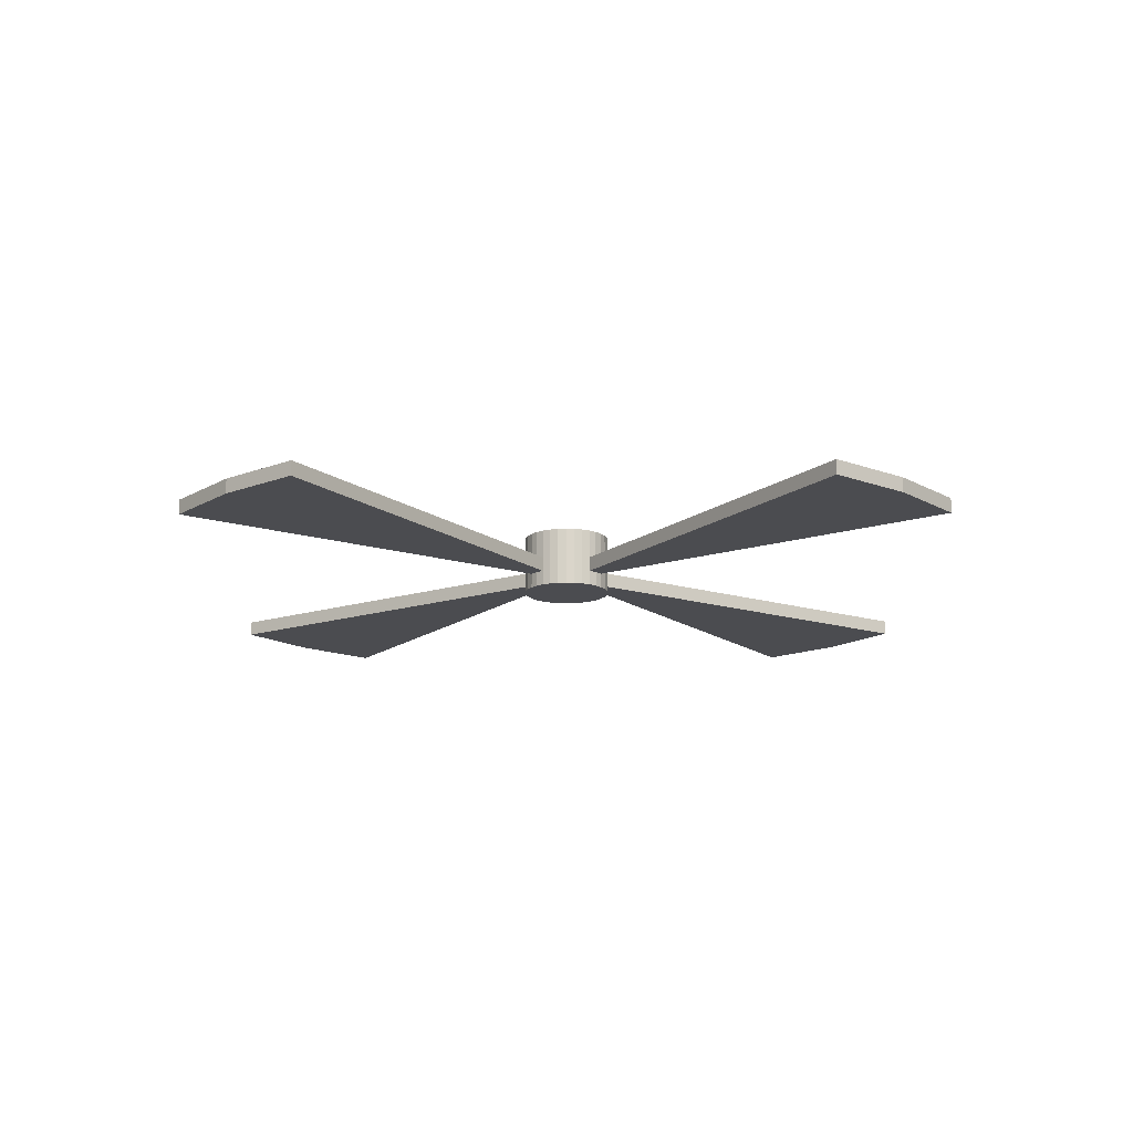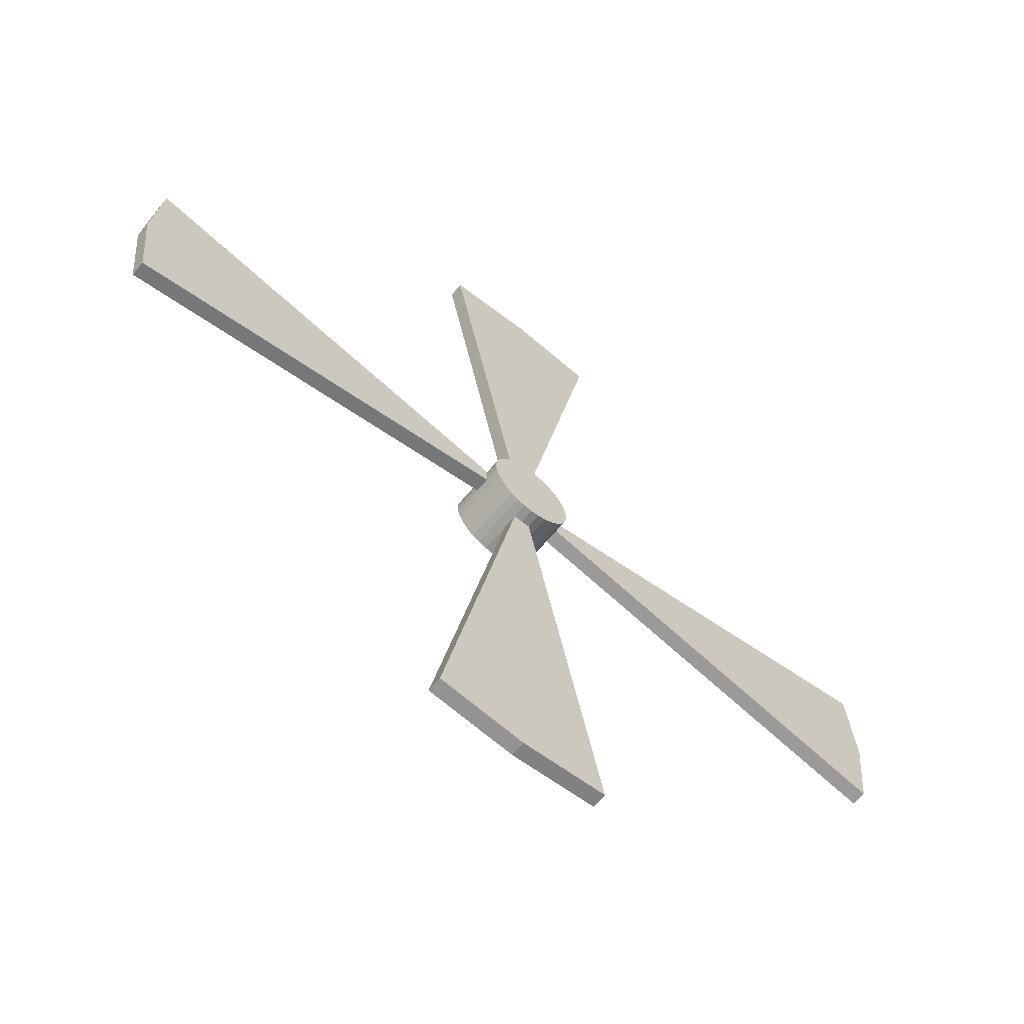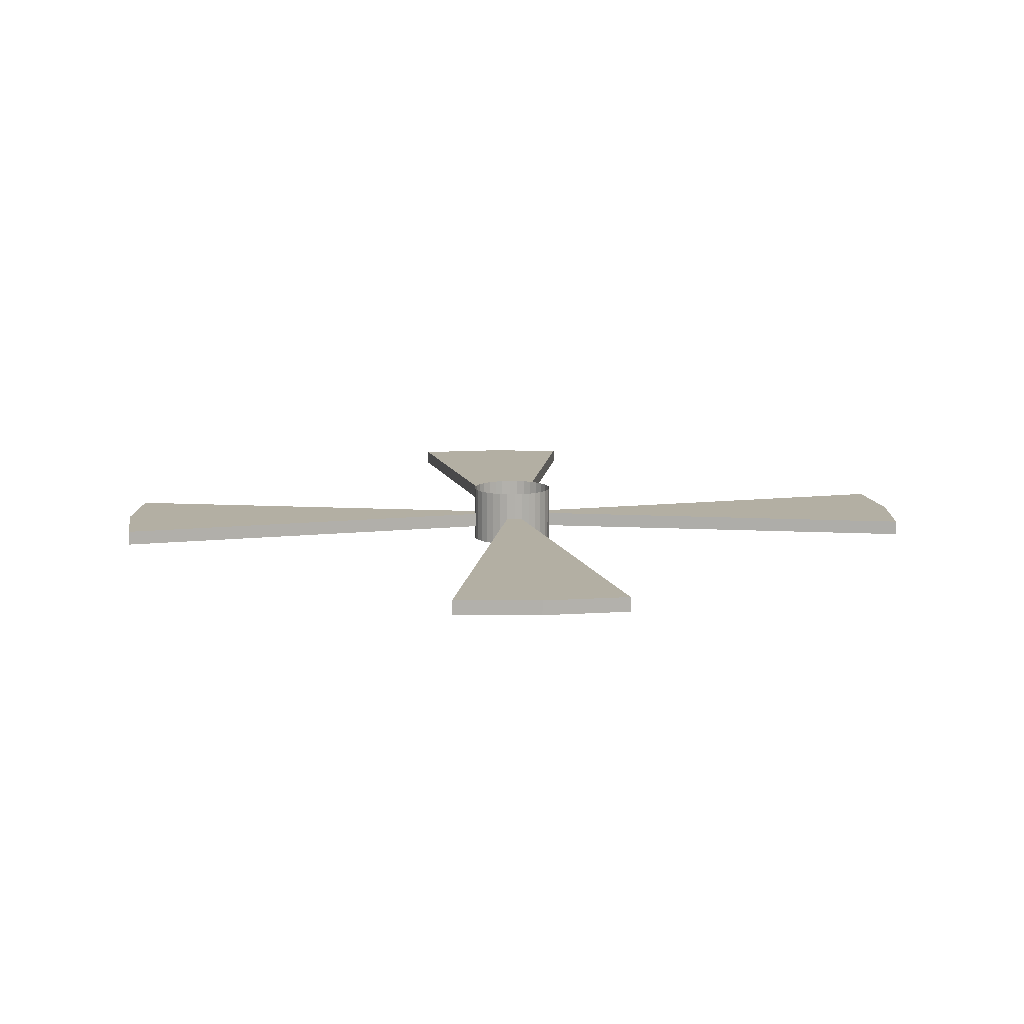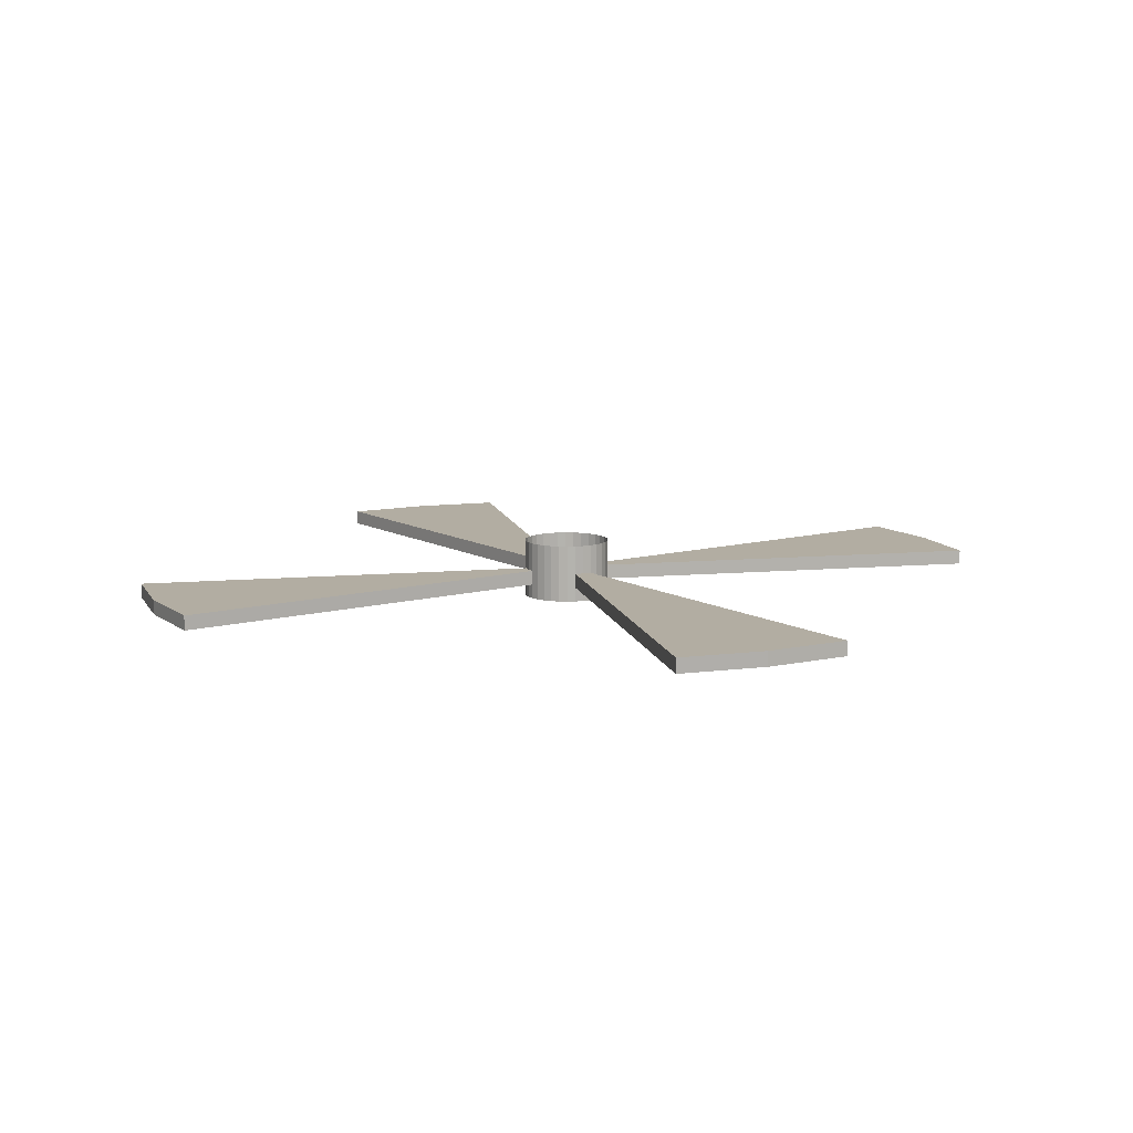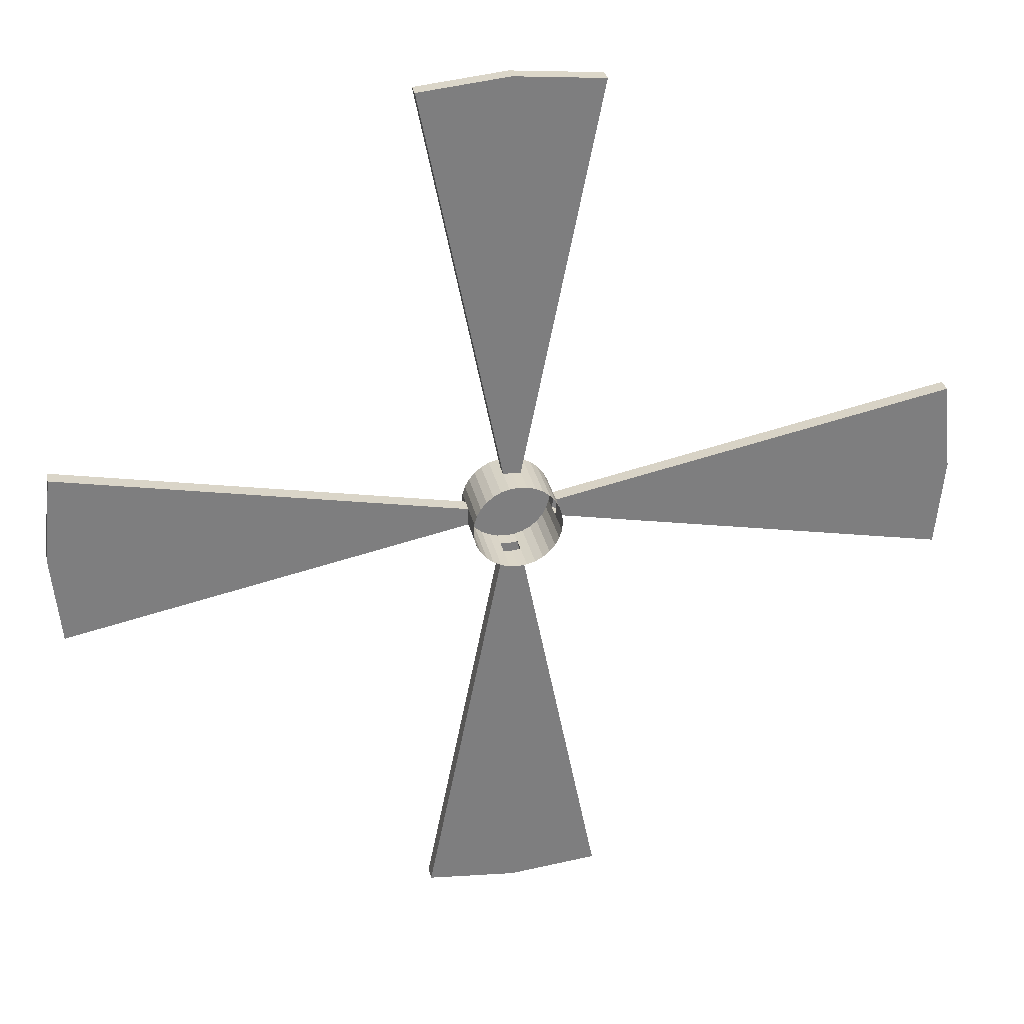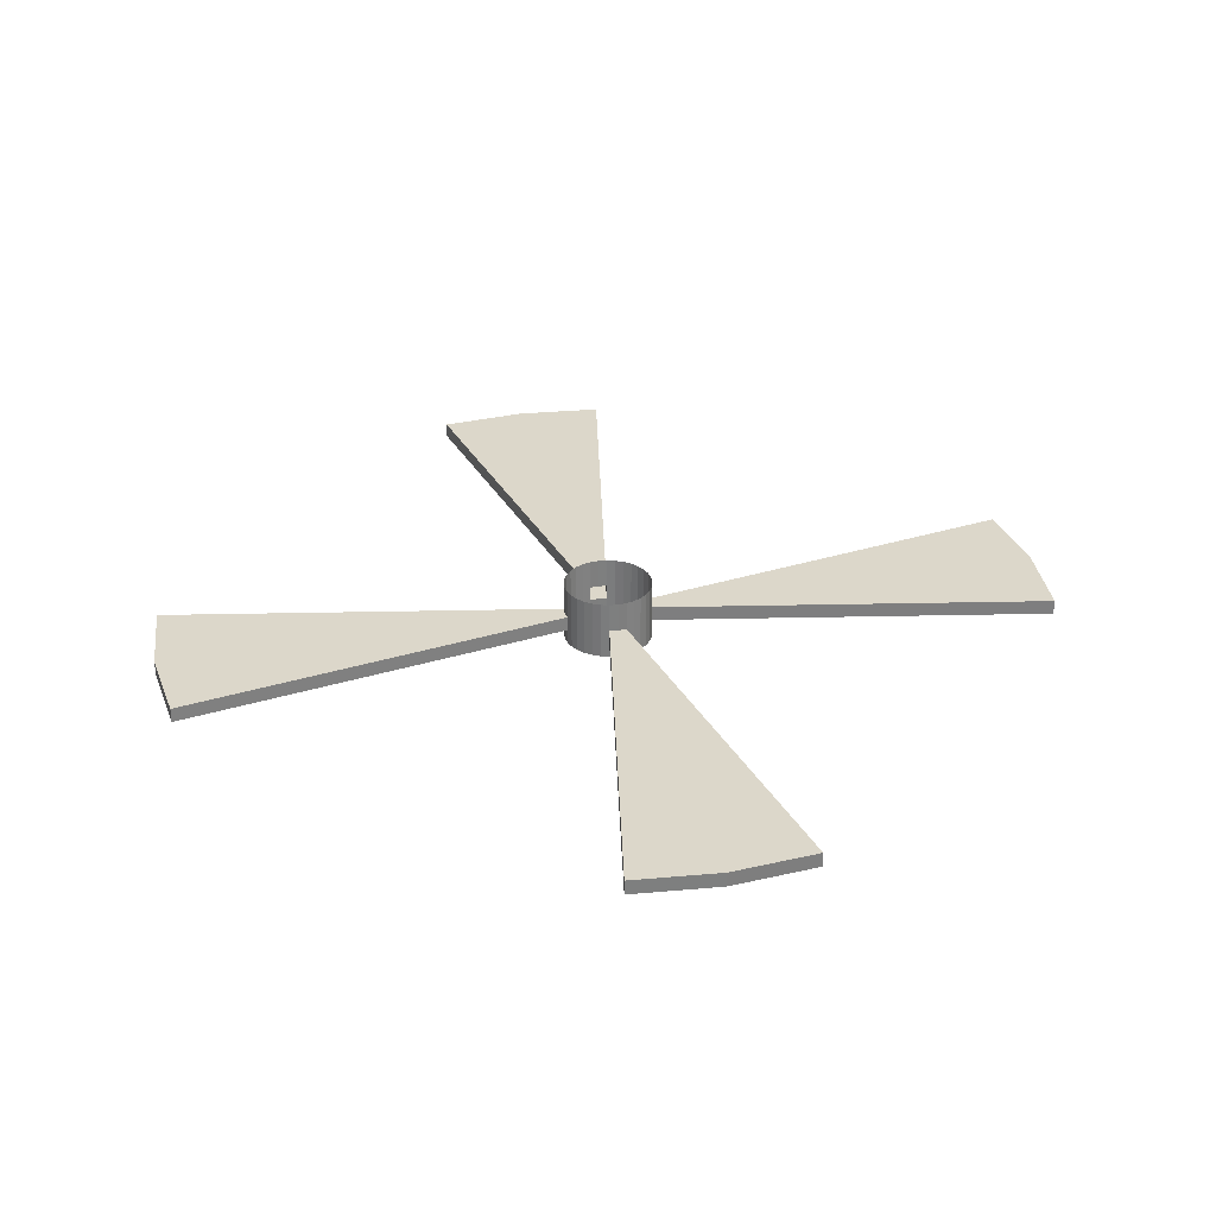
<metadata>
{"format":"obj","ext":"obj","renderer":"f3d","projection":"perspective","resolution":1024,"background":"white","views":[{"elev":-15.2,"azim":-44.6,"up":"+Y"},{"elev":-63.8,"azim":-39.5,"up":"+Z"},{"elev":11.1,"azim":-93.8,"up":"+Y"},{"elev":10.6,"azim":-113.7,"up":"+Y"},{"elev":30.8,"azim":168.0,"up":"+Z"},{"elev":30.8,"azim":-103.0,"up":"+Y"}]}
</metadata>
<code>
v  -0 -0.0197 -0.0591
v  -0 -0.0394 -0.0591
v  -0.0115 -0.0394 -0.0579
v  -0.0115 -0.0197 -0.0579
v  -0.0226 -0.0394 -0.0546
v  -0.0226 -0.0197 -0.0546
v  -0.0328 -0.0394 -0.0491
v  -0.0328 -0.0197 -0.0491
v  -0.0418 -0.0394 -0.0418
v  -0.0418 -0.0197 -0.0418
v  -0.0491 -0.0394 -0.0328
v  -0.0491 -0.0197 -0.0328
v  -0.0546 -0.0394 -0.0226
v  -0.0546 -0.0197 -0.0226
v  -0.0579 -0.0394 -0.0115
v  -0.0579 -0.0197 -0.0115
v  -0.0591 -0.0394 -0
v  -0.0591 -0.0197 -0
v  -0.0579 -0.0394 0.0115
v  -0.0579 -0.0197 0.0115
v  -0.0546 -0.0394 0.0226
v  -0.0546 -0.0197 0.0226
v  -0.0491 -0.0394 0.0328
v  -0.0491 -0.0197 0.0328
v  -0.0418 -0.0394 0.0417
v  -0.0418 -0.0197 0.0417
v  -0.0328 -0.0394 0.0491
v  -0.0328 -0.0197 0.0491
v  -0.0226 -0.0394 0.0546
v  -0.0226 -0.0197 0.0546
v  -0.0115 -0.0394 0.0579
v  -0.0115 -0.0197 0.0579
v  -0 -0.0394 0.059
v  -0 -0.0197 0.059
v  0.0115 -0.0394 0.0579
v  0.0115 -0.0197 0.0579
v  0.0226 -0.0394 0.0546
v  0.0226 -0.0197 0.0546
v  0.0328 -0.0394 0.0491
v  0.0328 -0.0197 0.0491
v  0.0417 -0.0394 0.0417
v  0.0417 -0.0197 0.0417
v  0.0491 -0.0394 0.0328
v  0.0491 -0.0197 0.0328
v  0.0546 -0.0394 0.0226
v  0.0546 -0.0197 0.0226
v  0.0579 -0.0394 0.0115
v  0.0579 -0.0197 0.0115
v  0.059 -0.0394 -0
v  0.059 -0.0197 -0
v  0.0579 -0.0394 -0.0115
v  0.0579 -0.0197 -0.0115
v  0.0546 -0.0394 -0.0226
v  0.0546 -0.0197 -0.0226
v  0.0491 -0.0394 -0.0328
v  0.0491 -0.0197 -0.0328
v  0.0417 -0.0394 -0.0418
v  0.0417 -0.0197 -0.0418
v  0.0328 -0.0394 -0.0491
v  0.0328 -0.0197 -0.0491
v  0.0226 -0.0394 -0.0546
v  0.0226 -0.0197 -0.0546
v  0.0115 -0.0394 -0.0579
v  0.0115 -0.0197 -0.0579
v  0.0115 0.0394 -0.0579
v  0.0115 -0 -0.0579
v  -0 -0 -0.0591
v  -0 0.0394 -0.0591
v  0.0226 0.0394 -0.0546
v  0.0226 -0 -0.0546
v  0.0328 0.0394 -0.0491
v  0.0328 -0 -0.0491
v  0.0417 0.0394 -0.0418
v  0.0417 -0 -0.0418
v  0.0491 0.0394 -0.0328
v  0.0491 -0 -0.0328
v  0.0546 0.0394 -0.0226
v  0.0546 -0 -0.0226
v  0.0579 0.0394 -0.0115
v  0.0579 -0 -0.0115
v  0.059 0.0394 -0
v  0.059 -0 -0
v  0.0579 0.0394 0.0115
v  0.0579 -0 0.0115
v  0.0546 0.0394 0.0226
v  0.0546 -0 0.0226
v  0.0491 0.0394 0.0328
v  0.0491 -0 0.0328
v  0.0417 0.0394 0.0417
v  0.0417 -0 0.0417
v  0.0328 0.0394 0.0491
v  0.0328 -0 0.0491
v  0.0226 0.0394 0.0546
v  0.0226 -0 0.0546
v  0.0115 0.0394 0.0579
v  0.0115 -0 0.0579
v  -0 0.0394 0.059
v  -0 -0 0.059
v  -0.0115 0.0394 0.0579
v  -0.0115 -0 0.0579
v  -0.0226 0.0394 0.0546
v  -0.0226 -0 0.0546
v  -0.0328 0.0394 0.0491
v  -0.0328 -0 0.0491
v  -0.0418 0.0394 0.0417
v  -0.0418 -0 0.0417
v  -0.0491 0.0394 0.0328
v  -0.0491 -0 0.0328
v  -0.0546 0.0394 0.0226
v  -0.0546 -0 0.0226
v  -0.0579 0.0394 0.0115
v  -0.0579 -0 0.0115
v  -0.0591 0.0394 -0
v  -0.0591 -0 -0
v  -0.0579 0.0394 -0.0115
v  -0.0579 -0 -0.0115
v  -0.0546 0.0394 -0.0226
v  -0.0546 -0 -0.0226
v  -0.0491 0.0394 -0.0328
v  -0.0491 -0 -0.0328
v  -0.0418 0.0394 -0.0418
v  -0.0418 -0 -0.0418
v  -0.0328 0.0394 -0.0491
v  -0.0328 -0 -0.0491
v  -0.0226 0.0394 -0.0546
v  -0.0226 -0 -0.0546
v  -0.0115 0.0394 -0.0579
v  -0.0115 -0 -0.0579
v  0.5879 -0.0197 0.1169
v  0.5879 -0 0.1169
v  -0.5879 -0.0197 0.1169
v  -0.5994 -0.0197 -0
v  0.5994 -0.0197 -0
v  -0.1169 -0.0197 0.5879
v  -0.1169 -0 0.5879
v  0.1169 -0.0197 0.5879
v  -0 -0.0197 0.5994
v  -0 -0.0197 -0.5994
v  0.1169 -0.0197 -0.5879
v  -0.5879 -0.0197 -0.1169
v  -0.5879 -0 -0.1169
v  0.5879 -0.0197 -0.1169
v  0.1169 -0 -0.5879
v  -0 -0 -0.5994
v  0.5994 -0 -0
v  0.5879 -0 -0.1169
v  -0 -0 0.5994
v  0.1169 -0 0.5879
v  -0.5994 -0 -0
v  -0.5879 -0 0.1169
v  -0.1169 -0.0197 -0.5879
v  -0.1169 -0 -0.5879
o Brush_1
g Brush_1
f 1 2 3
f 3 4 1
f 4 3 5
f 5 6 4
f 6 5 7
f 7 8 6
f 8 7 9
f 9 10 8
f 10 9 11
f 11 12 10
f 12 11 13
f 13 14 12
f 14 13 15
f 15 16 14
f 16 15 17
f 17 18 16
f 18 17 19
f 19 20 18
f 20 19 21
f 21 22 20
f 22 21 23
f 23 24 22
f 24 23 25
f 25 26 24
f 26 25 27
f 27 28 26
f 28 27 29
f 29 30 28
f 30 29 31
f 31 32 30
f 32 31 33
f 33 34 32
f 34 33 35
f 35 36 34
f 36 35 37
f 37 38 36
f 38 37 39
f 39 40 38
f 40 39 41
f 41 42 40
f 42 41 43
f 43 44 42
f 44 43 45
f 45 46 44
f 46 45 47
f 47 48 46
f 48 47 49
f 49 50 48
f 50 49 51
f 51 52 50
f 52 51 53
f 53 54 52
f 54 53 55
f 55 56 54
f 56 55 57
f 57 58 56
f 58 57 59
f 59 60 58
f 60 59 61
f 61 62 60
f 3 2 63
f 3 63 61
f 3 61 59
f 3 59 57
f 3 57 55
f 3 55 53
f 3 53 51
f 3 51 49
f 3 49 47
f 3 47 45
f 3 45 43
f 3 43 41
f 3 41 39
f 3 39 37
f 3 37 35
f 3 35 33
f 3 33 31
f 3 31 29
f 3 29 27
f 3 27 25
f 3 25 23
f 3 23 21
f 3 21 19
f 3 19 17
f 3 17 15
f 3 15 13
f 3 13 11
f 3 11 9
f 3 9 7
f 3 7 5
f 62 61 63
f 63 64 62
f 64 63 2
f 2 1 64
f 65 66 67
f 67 68 65
f 69 70 66
f 66 65 69
f 71 72 70
f 70 69 71
f 73 74 72
f 72 71 73
f 75 76 74
f 74 73 75
f 77 78 76
f 76 75 77
f 79 80 78
f 78 77 79
f 81 82 80
f 80 79 81
f 83 84 82
f 82 81 83
f 85 86 84
f 84 83 85
f 87 88 86
f 86 85 87
f 89 90 88
f 88 87 89
f 91 92 90
f 90 89 91
f 93 94 92
f 92 91 93
f 95 96 94
f 94 93 95
f 97 98 96
f 96 95 97
f 99 100 98
f 98 97 99
f 101 102 100
f 100 99 101
f 103 104 102
f 102 101 103
f 105 106 104
f 104 103 105
f 107 108 106
f 106 105 107
f 109 110 108
f 108 107 109
f 111 112 110
f 110 109 111
f 113 114 112
f 112 111 113
f 115 116 114
f 114 113 115
f 117 118 116
f 116 115 117
f 119 120 118
f 118 117 119
f 121 122 120
f 120 119 121
f 123 124 122
f 122 121 123
f 125 126 124
f 124 123 125
f 127 128 126
f 126 125 127
f 68 67 128
f 128 127 68
f 84 48 129
f 129 130 84
f 70 62 64
f 64 66 70
f 72 60 62
f 62 70 72
f 74 58 60
f 60 72 74
f 76 56 58
f 58 74 76
f 78 54 56
f 56 76 78
f 80 52 54
f 54 78 80
f 18 20 131
f 131 132 18
f 48 50 133
f 133 129 48
f 86 46 48
f 48 84 86
f 88 44 46
f 46 86 88
f 90 42 44
f 44 88 90
f 92 40 42
f 42 90 92
f 94 38 40
f 40 92 94
f 96 36 38
f 38 94 96
f 100 32 134
f 134 135 100
f 34 36 136
f 136 137 34
f 102 30 32
f 32 100 102
f 104 28 30
f 30 102 104
f 106 26 28
f 28 104 106
f 108 24 26
f 26 106 108
f 110 22 24
f 24 108 110
f 112 20 22
f 22 110 112
f 64 1 138
f 138 139 64
f 116 16 140
f 140 141 116
f 118 14 16
f 16 116 118
f 120 12 14
f 14 118 120
f 122 10 12
f 12 120 122
f 124 8 10
f 10 122 124
f 126 6 8
f 8 124 126
f 128 4 6
f 6 126 128
f 50 52 142
f 142 133 50
f 143 139 138
f 138 144 143
f 145 133 142
f 142 146 145
f 130 129 133
f 133 145 130
f 147 137 136
f 136 148 147
f 135 134 137
f 137 147 135
f 149 132 131
f 131 150 149
f 141 140 132
f 132 149 141
f 144 138 151
f 151 152 144
f 32 34 137
f 137 134 32
f 4 128 152
f 152 151 4
f 1 4 151
f 151 138 1
f 66 64 139
f 139 143 66
f 16 18 132
f 132 140 16
f 20 112 150
f 150 131 20
f 80 82 145
f 145 146 80
f 36 96 148
f 148 136 36
f 67 66 143
f 143 144 67
f 96 98 147
f 147 148 96
f 52 80 146
f 146 142 52
f 82 84 130
f 130 145 82
f 112 114 149
f 149 150 112
f 98 100 135
f 135 147 98
f 128 67 144
f 144 152 128
f 114 116 141
f 141 149 114

</code>
